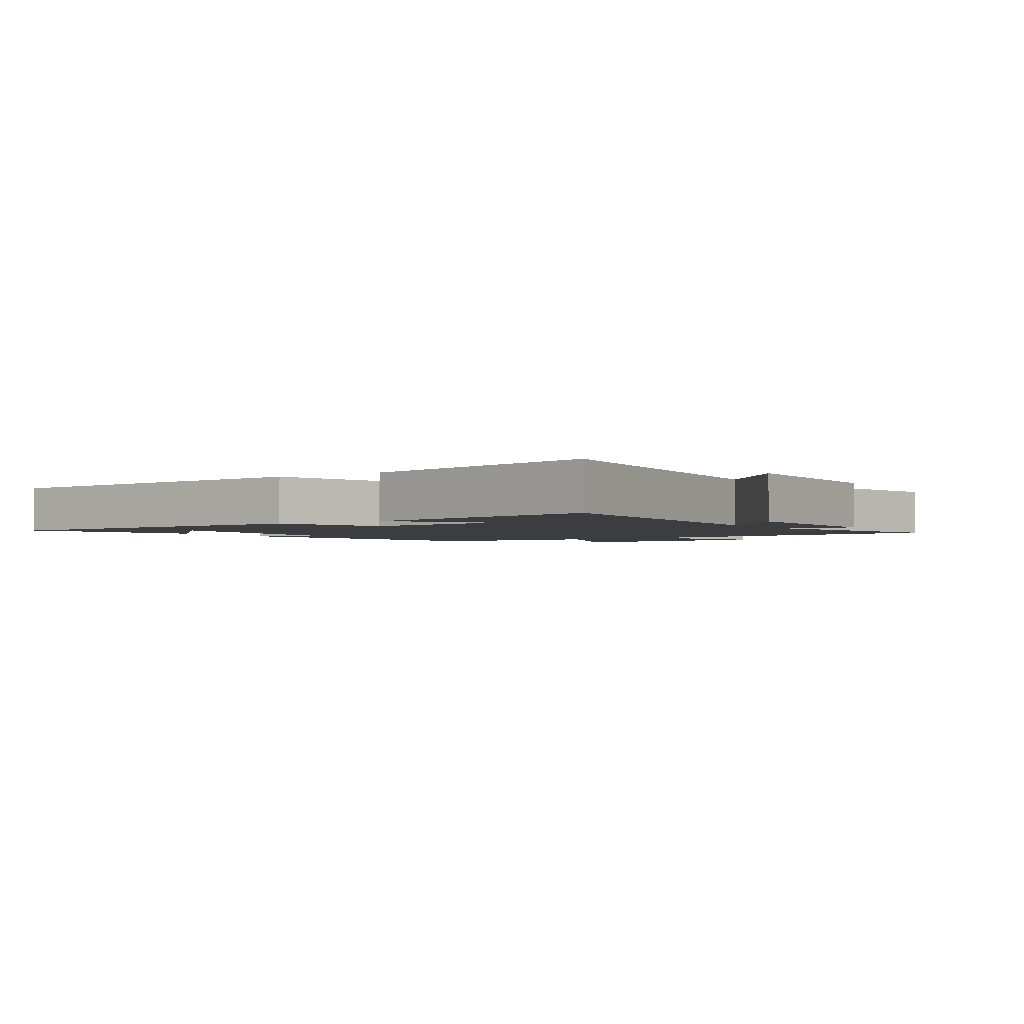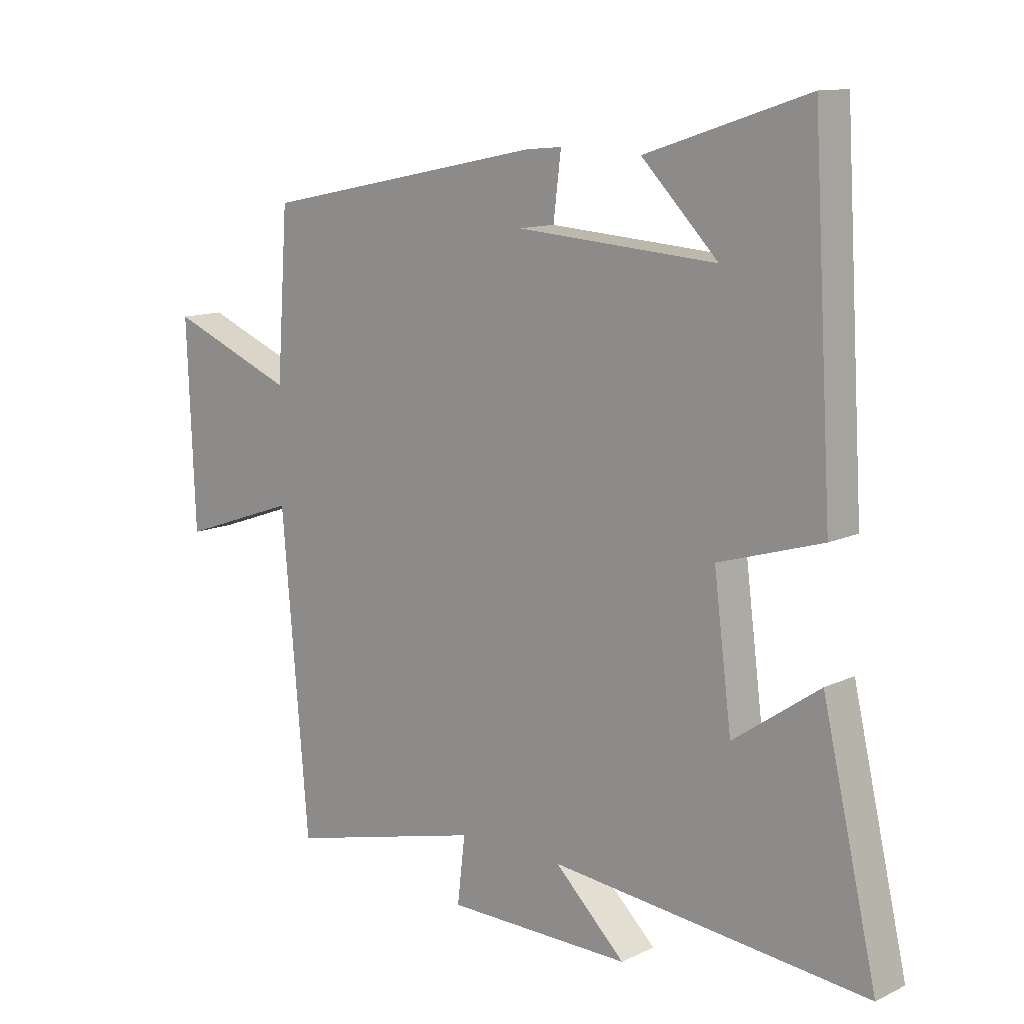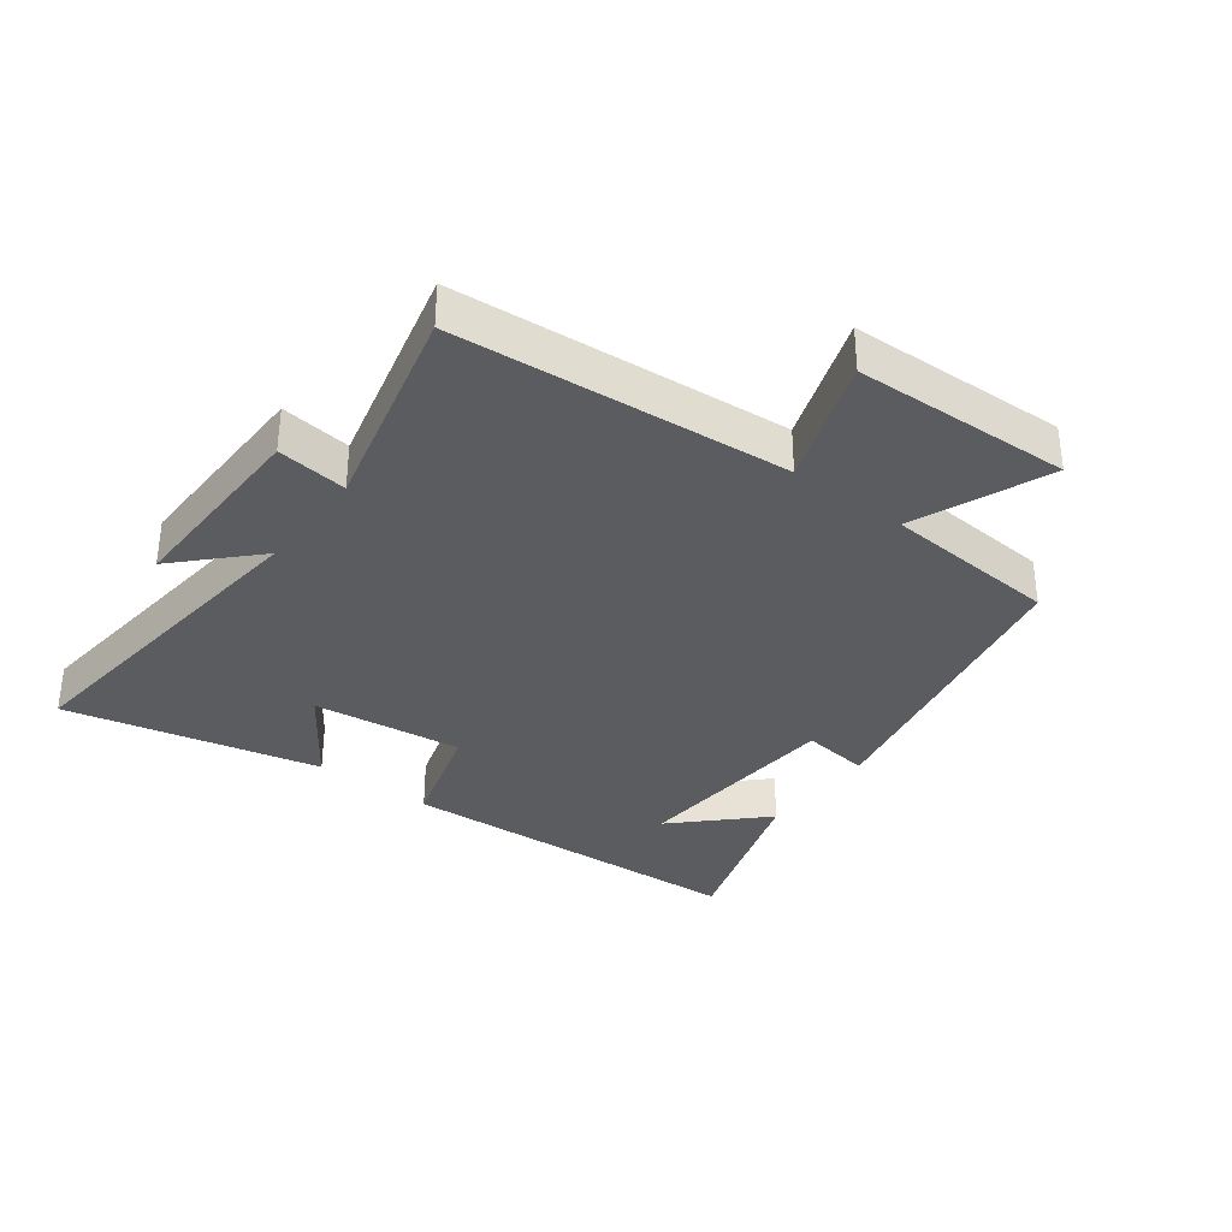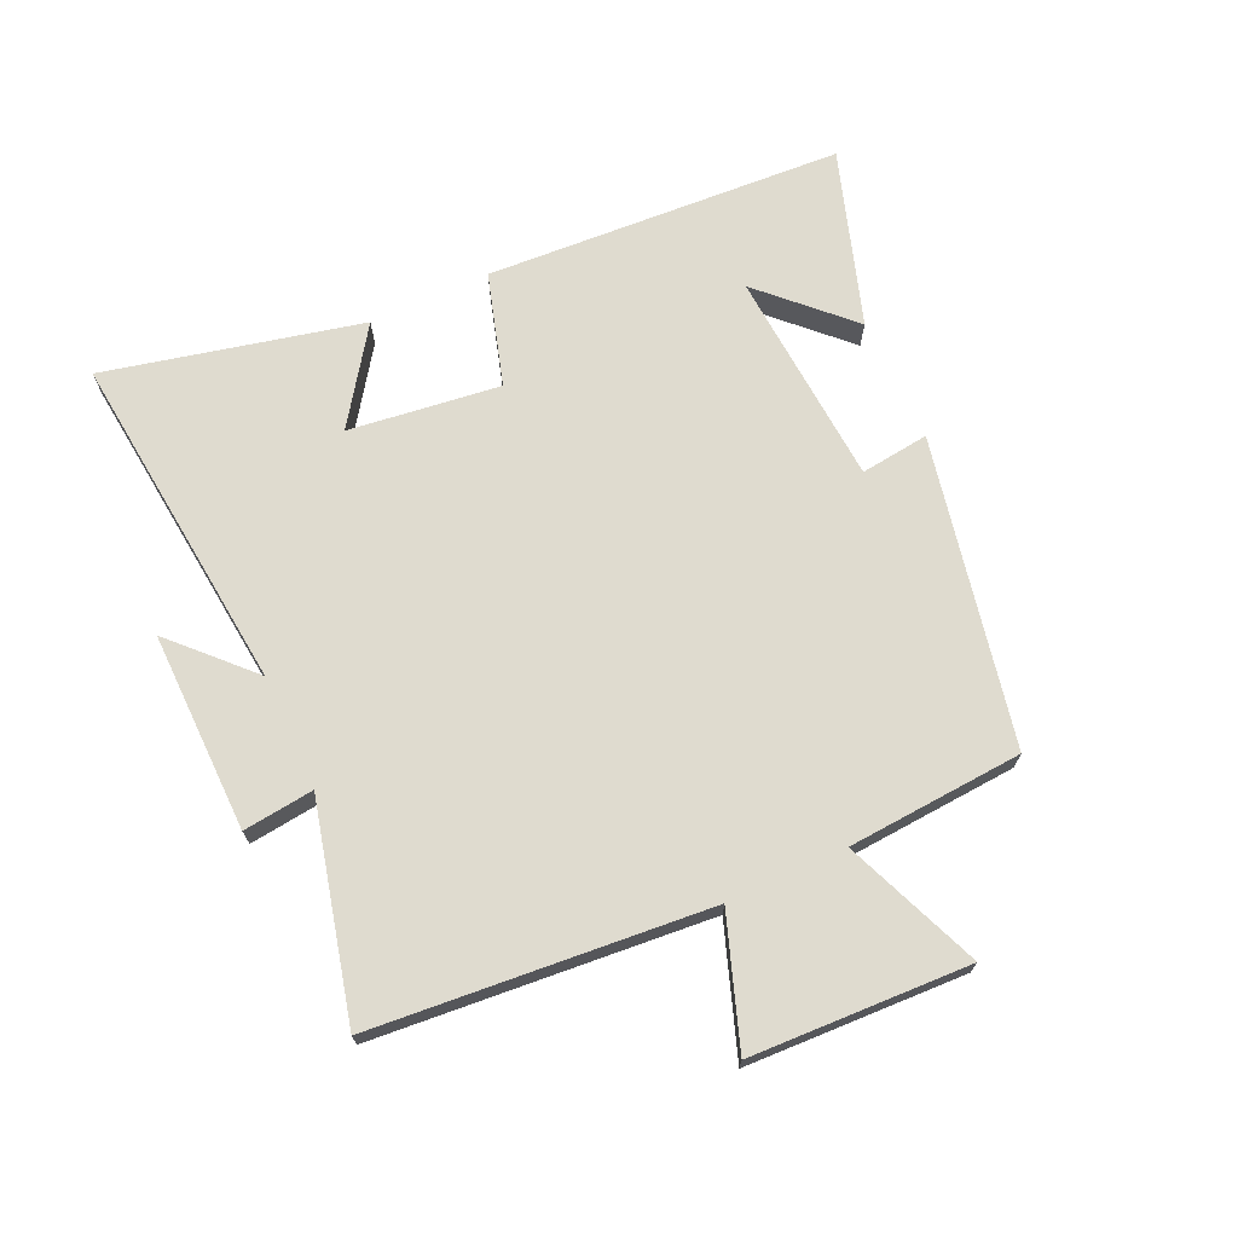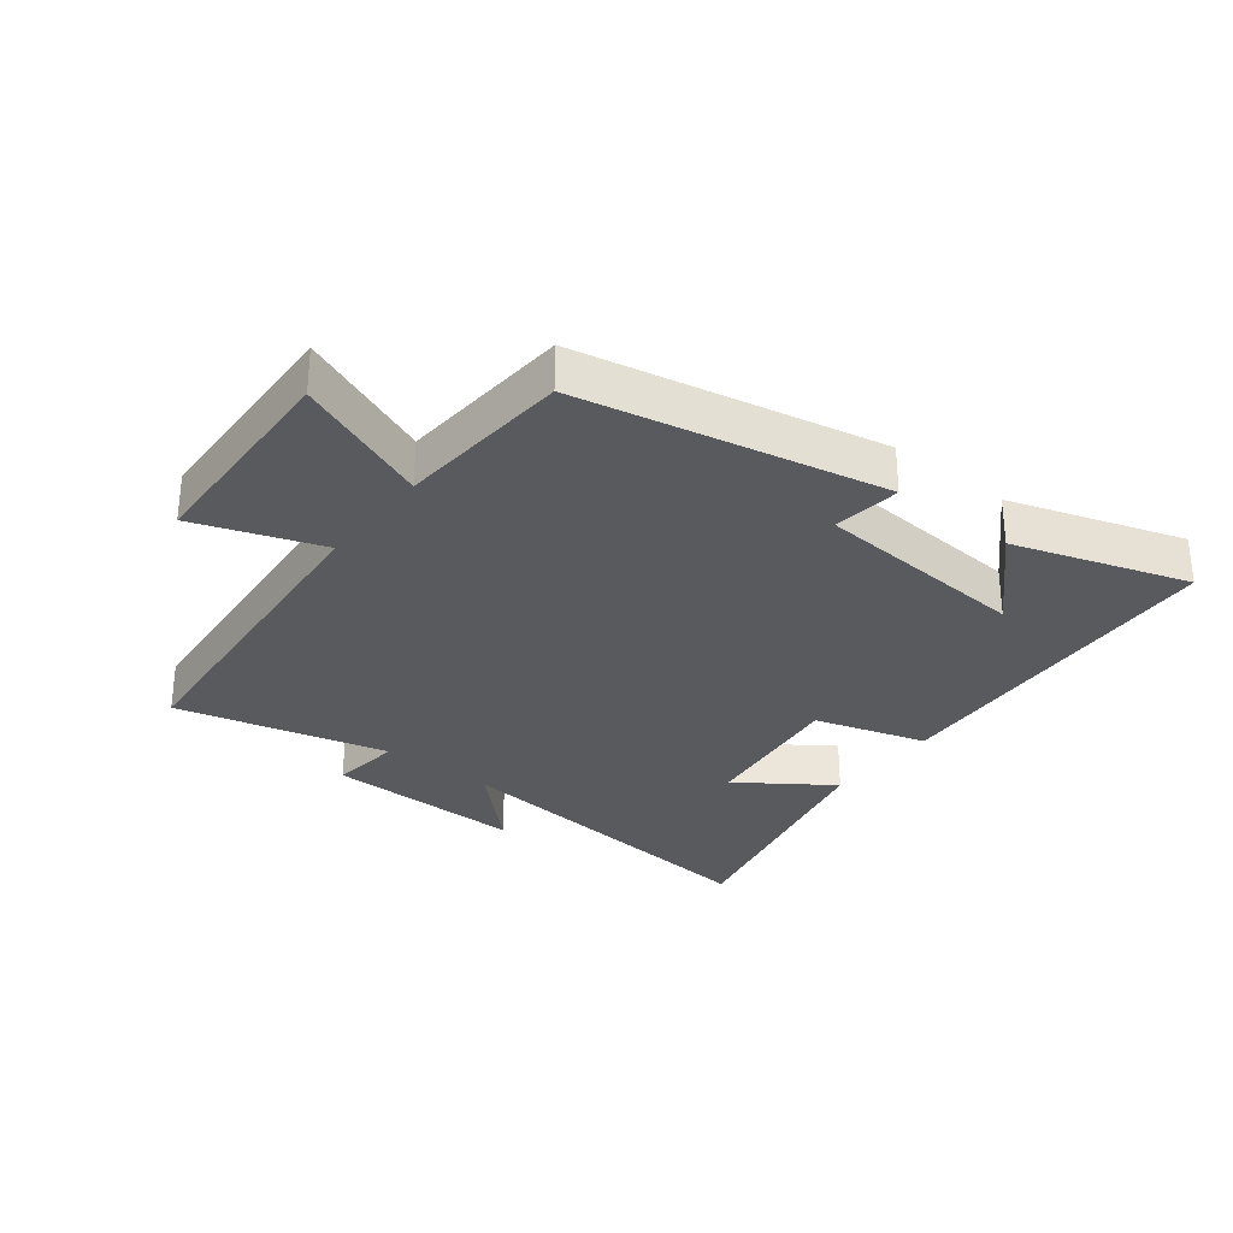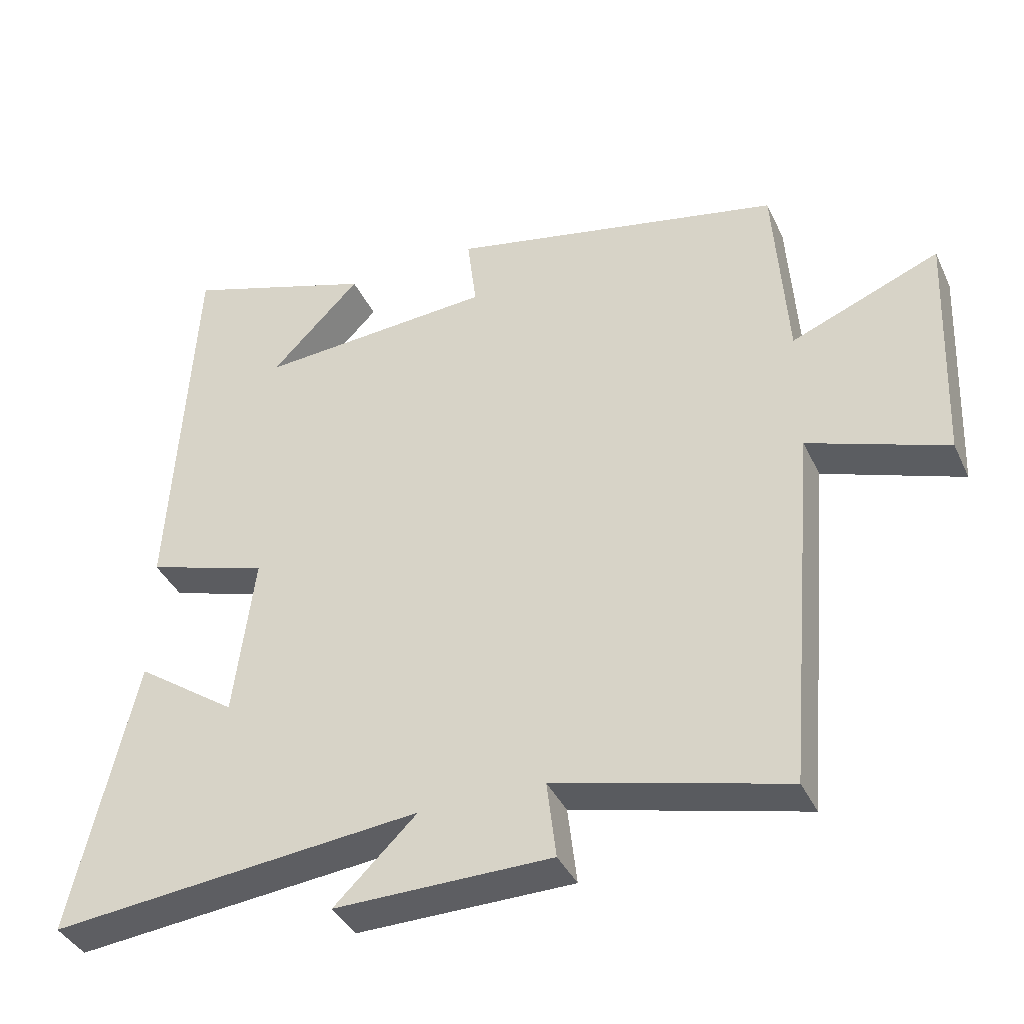
<metadata>
{"format":"obj","ext":"obj","renderer":"f3d","projection":"perspective","resolution":1024,"background":"white","views":[{"elev":-2.3,"azim":123.5,"up":"+Y"},{"elev":11.9,"azim":41.7,"up":"+Z"},{"elev":-34.4,"azim":-127.2,"up":"+Y"},{"elev":70.3,"azim":-114.7,"up":"+Y"},{"elev":-31.0,"azim":-38.1,"up":"+Y"},{"elev":-38.6,"azim":-156.8,"up":"+Z"}]}
</metadata>
<code>
v 0.467 0.07 0.589
v 0.5 0.07 0.032
v 0.325 0.07 -0.021
v 0.355 0.07 -0.257
v 0.5 0.07 -0.156
v 0.592 0.07 -0.555
v 0.057 0.07 -0.5
v 0.176 0.07 -0.615
v -0.136 0.07 -0.611
v -0.123 0.07 -0.5
v -0.455 0.07 -0.583
v -0.5 0.07 -0.059
v -0.699 0.07 -0.129
v -0.713 0.07 0.213
v -0.5 0.07 0.127
v -0.481 0.07 0.402
v -0.002 0.07 0.5
v -0.015 0.07 0.393
v 0.323 0.07 0.369
v 0.194 0.07 0.5
v 0.467 0 0.589
v 0.5 0 0.032
v 0.325 0 -0.021
v 0.355 0 -0.257
v 0.5 0 -0.156
v 0.592 0 -0.555
v 0.057 0 -0.5
v 0.176 0 -0.615
v -0.136 0 -0.611
v -0.123 0 -0.5
v -0.455 0 -0.583
v -0.5 0 -0.059
v -0.699 0 -0.129
v -0.713 0 0.213
v -0.5 0 0.127
v -0.481 0 0.402
v -0.002 0 0.5
v -0.015 0 0.393
v 0.323 0 0.369
v 0.194 0 0.5
f 19 20 1
f 15 16 17 18
f 15 18 19
f 12 13 14 15
f 10 11 12 15
f 10 15 19
f 7 8 9 10
f 7 10 19 1
f 4 5 6 7
f 3 4 7
f 1 2 3
f 1 3 7
f 21 40 39
f 38 37 36 35
f 39 38 35
f 35 34 33 32
f 35 32 31 30
f 39 35 30
f 30 29 28 27
f 21 39 30 27
f 27 26 25 24
f 27 24 23
f 23 22 21
f 27 23 21
f 1 21 22 2
f 2 22 23 3
f 3 23 24 4
f 4 24 25 5
f 5 25 26 6
f 6 26 27 7
f 7 27 28 8
f 8 28 29 9
f 9 29 30 10
f 10 30 31 11
f 11 31 32 12
f 12 32 33 13
f 13 33 34 14
f 14 34 35 15
f 15 35 36 16
f 16 36 37 17
f 17 37 38 18
f 18 38 39 19
f 19 39 40 20
f 20 40 21 1

</code>
